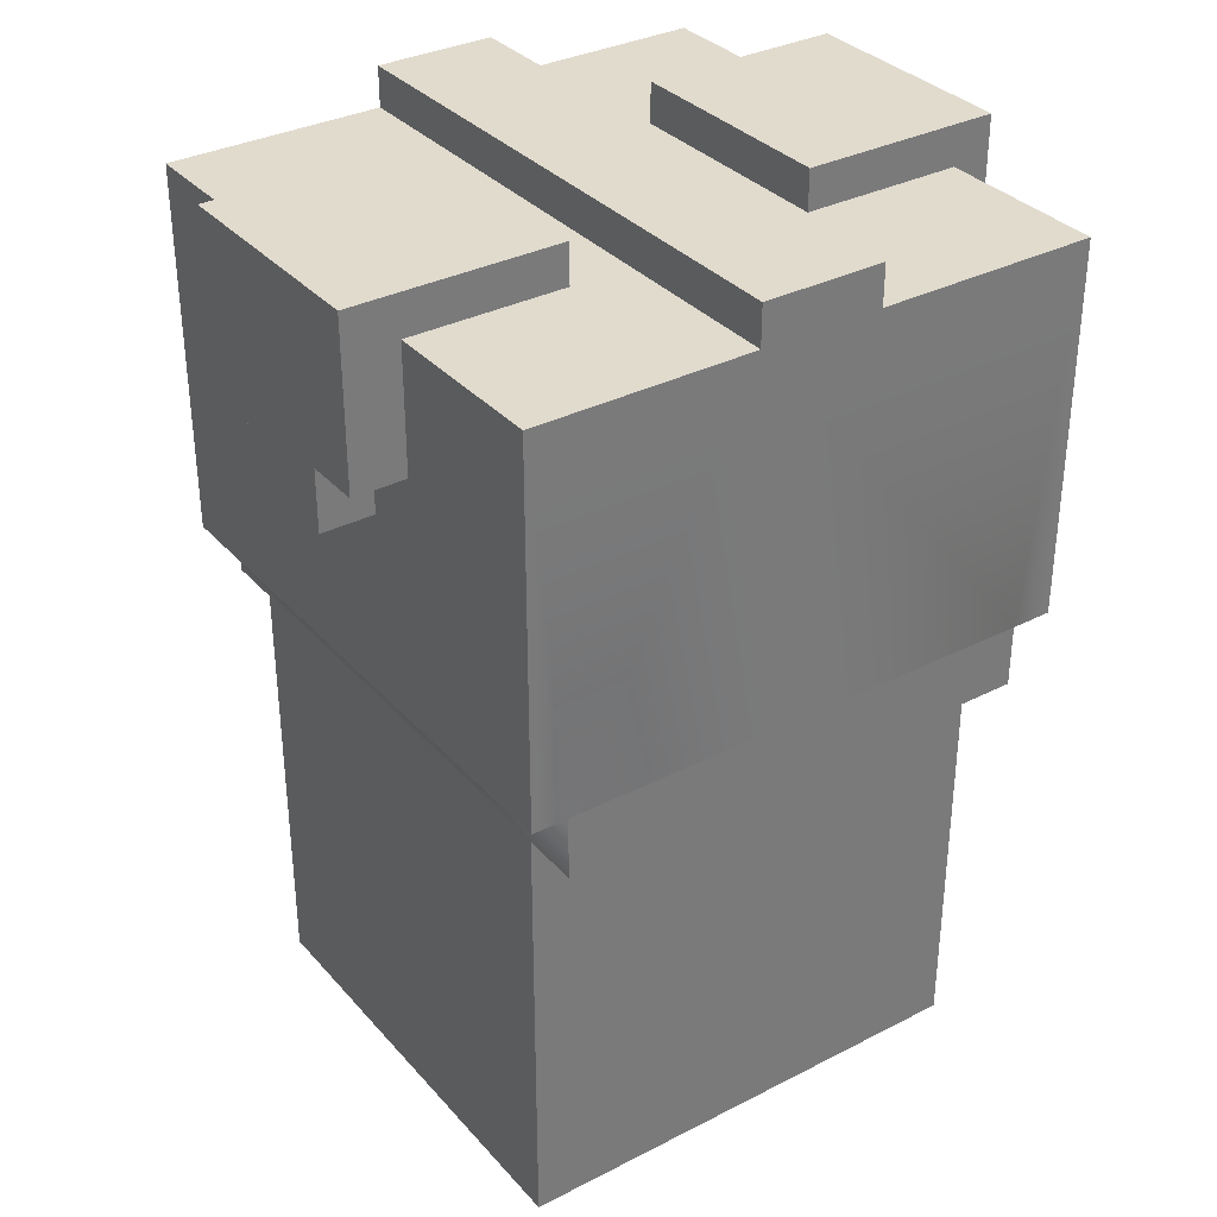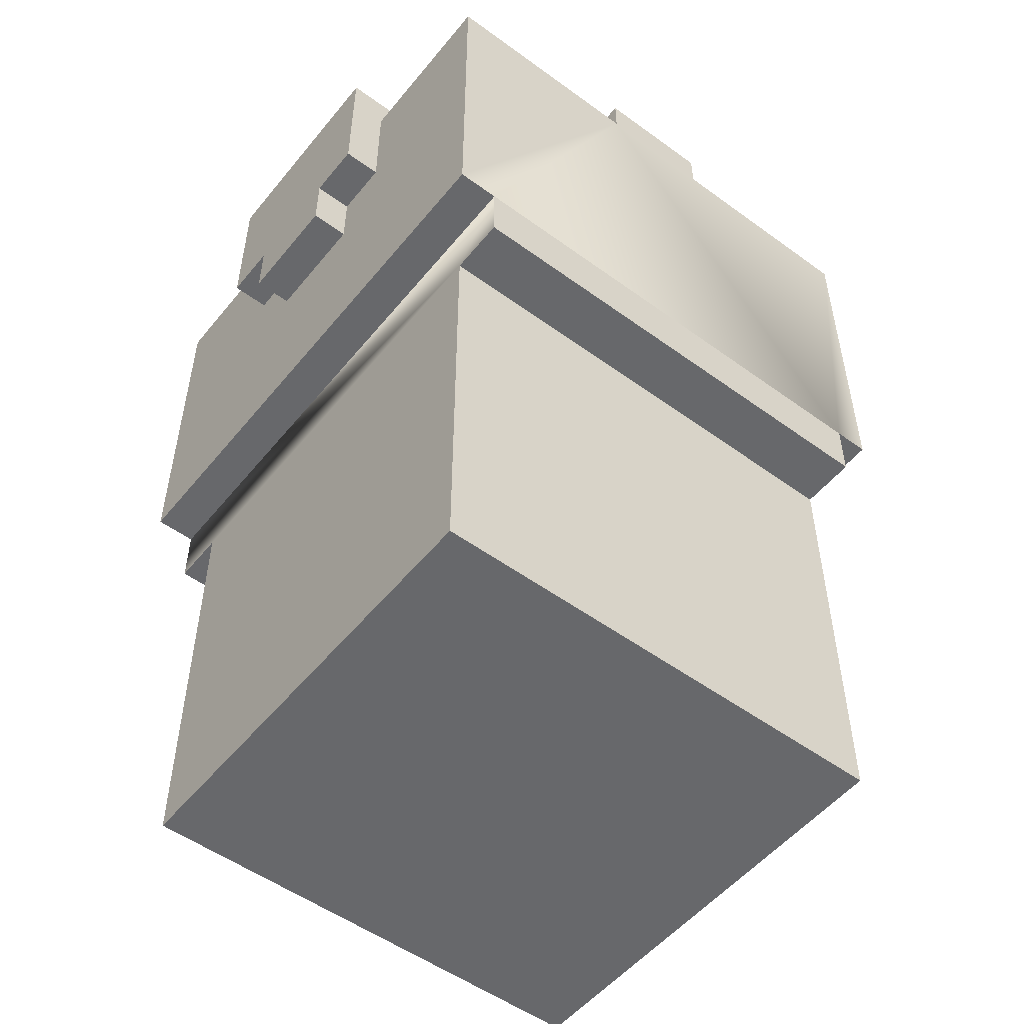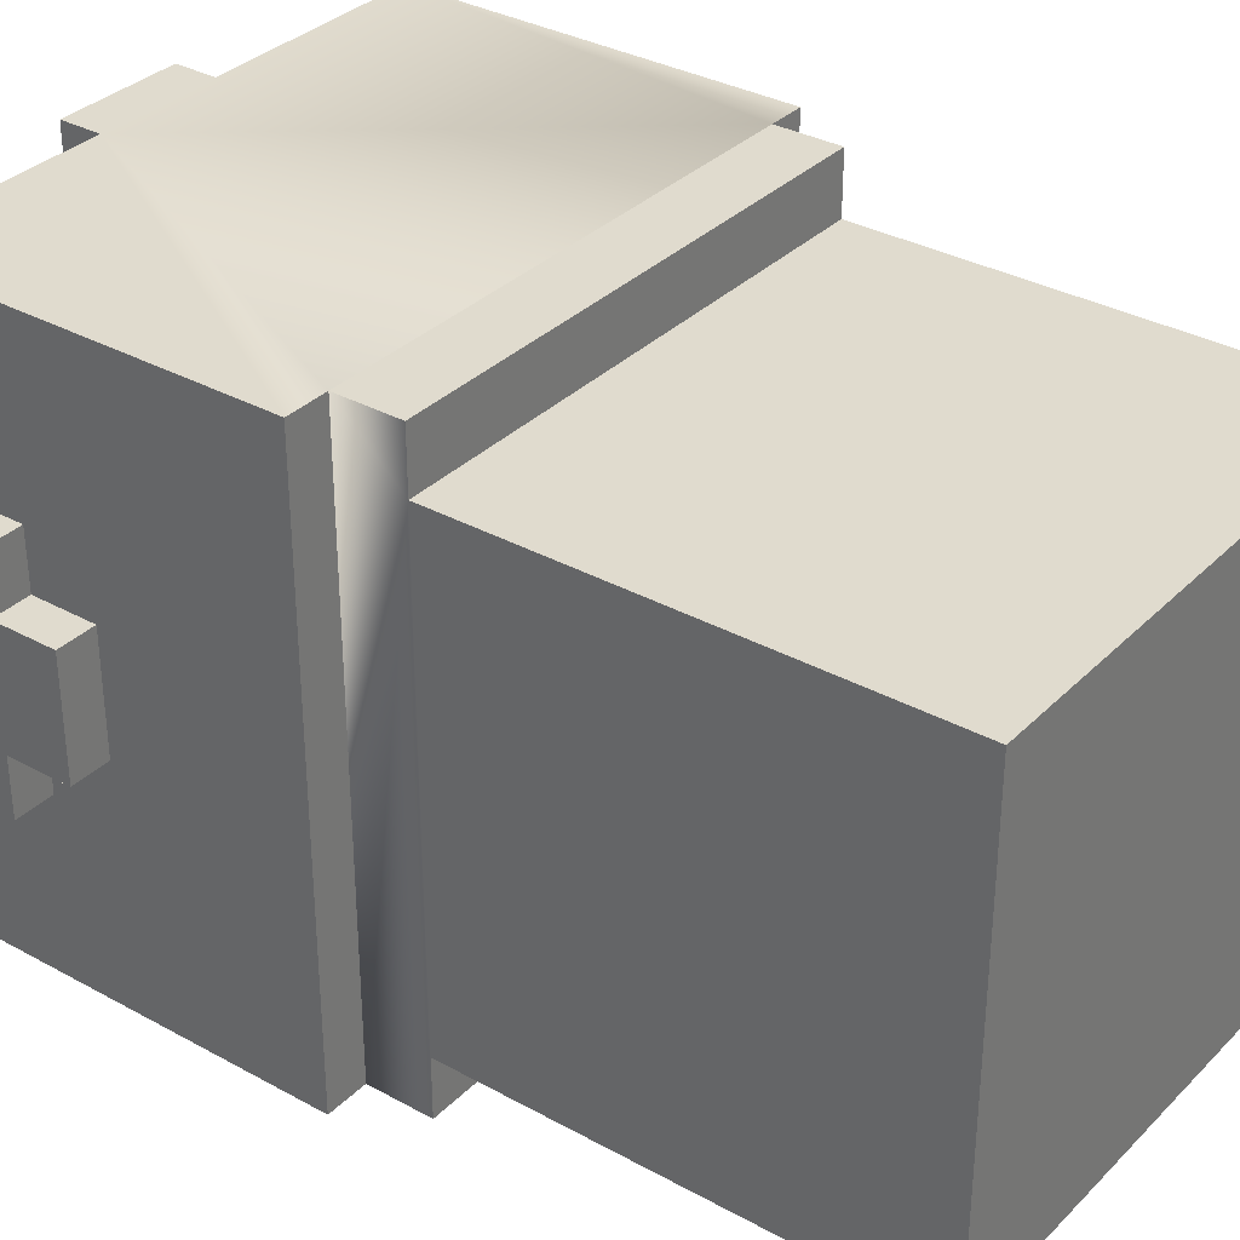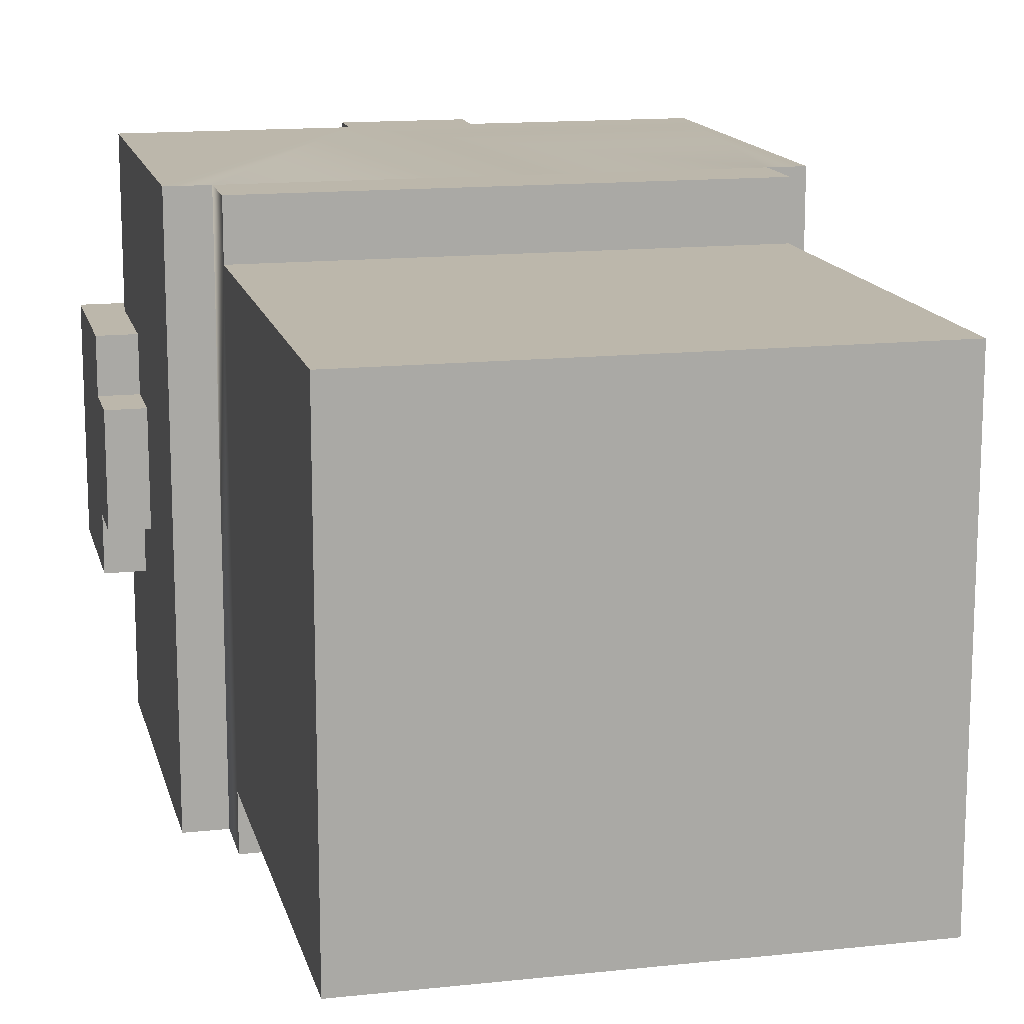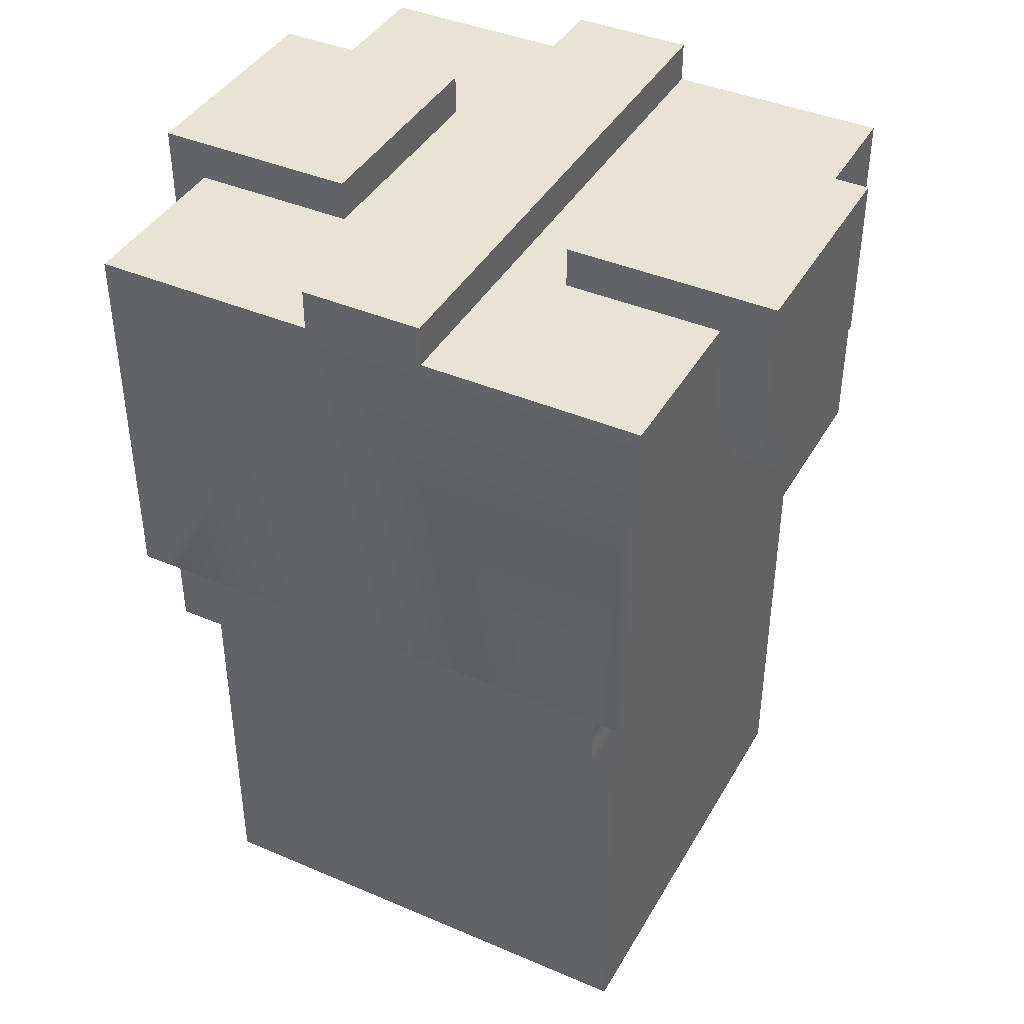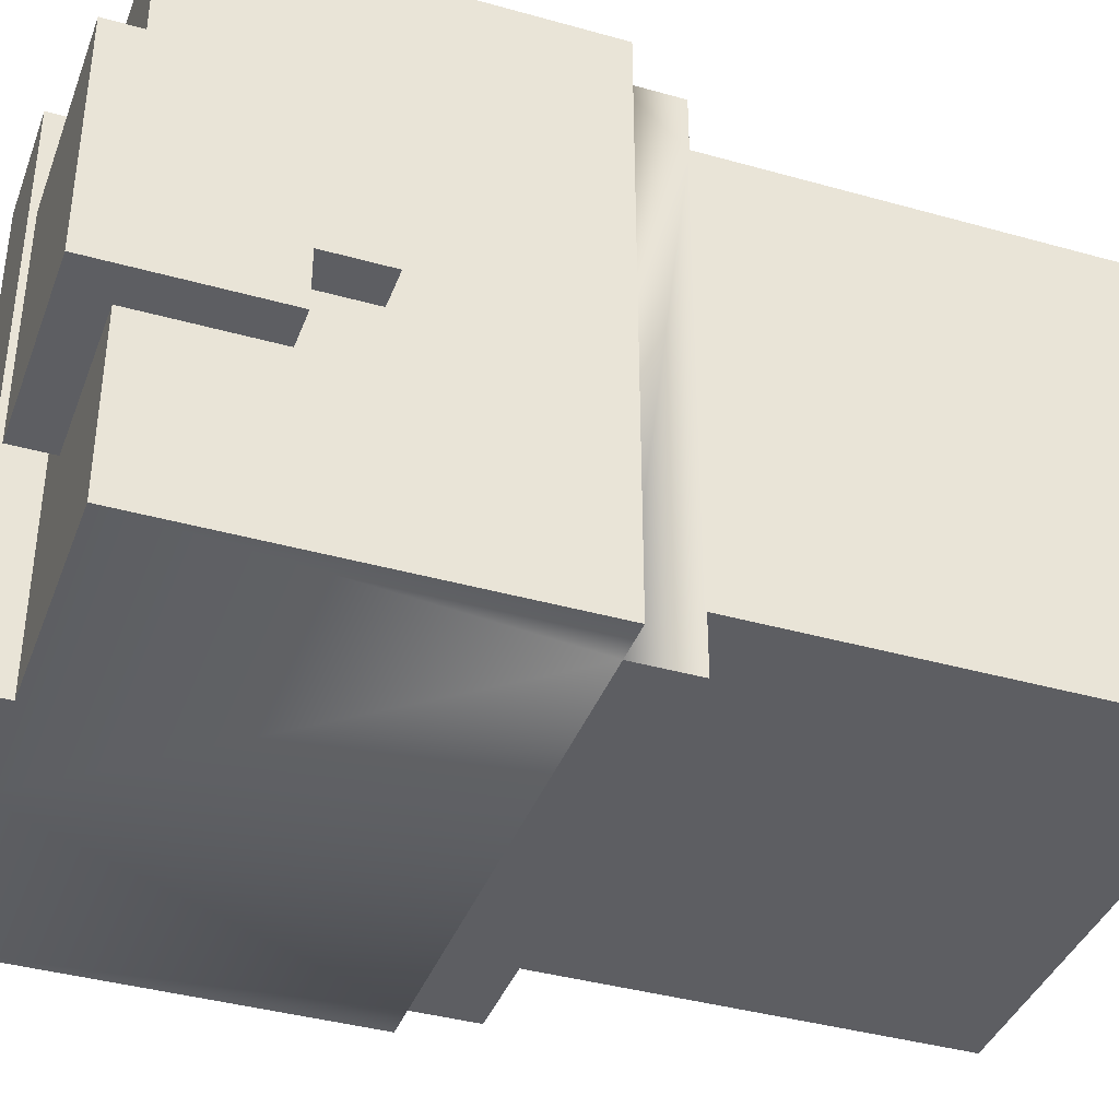
<metadata>
{"format":"obj","ext":"obj","renderer":"f3d","projection":"perspective","resolution":1024,"background":"white","views":[{"elev":33.8,"azim":145.2,"up":"+Y"},{"elev":-52.4,"azim":-38.1,"up":"+Y"},{"elev":33.5,"azim":-53.0,"up":"+Z"},{"elev":14.5,"azim":-13.2,"up":"+Z"},{"elev":41.0,"azim":27.5,"up":"+Y"},{"elev":-38.9,"azim":-109.5,"up":"+Z"}]}
</metadata>
<code>
g Medium_Champion_Armor_right
v -0.3201 0.1763 -0.1827
v -0.3201 -0.05953 -0.1827
v -0.2939 -0.05953 -0.1827
v -0.1794 0.1763 -0.1827
v -0.1031 0.1763 -0.1827
v -0.1031 0.2017 -0.1827
v -0.1794 0.2017 -0.1827
v 0.01132 -0.05953 -0.1827
v 0.03389 0.1763 -0.1827
v 0.03389 -0.05953 -0.1827
v 0.01132 -0.09883 -0.1468
v -0.2939 -0.09883 -0.1468
v -0.2939 -0.374 -0.1468
v 0.01132 -0.374 -0.1468
v -0.3201 0.1763 -0.07491
v -0.3446 0.2017 -0.07491
v -0.3446 0.09771 -0.07491
v -0.3201 0.09771 -0.07491
v -0.2176 0.2017 -0.07491
v -0.2176 0.1763 -0.07491
v 0.06748 0.2017 -0.07491
v 0.03389 0.1763 -0.07491
v 0.03389 0.09771 -0.07491
v 0.06748 0.09771 -0.07491
v -0.06497 0.1763 -0.07491
v -0.06497 0.2017 -0.07491
v 0.01132 -0.05953 -0.1827
v -0.2939 -0.05953 -0.1827
v -0.2939 -0.09883 -0.1827
v 0.01132 -0.09883 -0.1827
v -0.06497 0.2017 0.06881
v 0.06748 0.2017 0.06881
v 0.03389 0.1763 0.06881
v -0.06497 0.1763 0.06881
v 0.06748 0.09771 0.06881
v 0.03389 0.09771 0.06881
v -0.3201 0.09771 -0.03898
v -0.3446 0.09771 -0.03898
v -0.3446 0.0584 -0.03898
v -0.3201 0.0584 -0.03898
v 0.06748 0.09771 -0.03898
v 0.03389 0.09771 -0.03898
v 0.03389 0.0584 -0.03898
v 0.06748 0.0584 -0.03898
v 0.03389 0.1763 0.1766
v 0.03389 -0.05953 0.1766
v 0.01132 -0.05953 0.1766
v -0.1031 0.1763 0.1766
v -0.1794 0.1763 0.1766
v -0.1794 0.2017 0.1766
v -0.1031 0.2017 0.1766
v -0.2939 -0.05953 0.1766
v -0.3201 -0.05953 0.1766
v -0.3201 0.1763 0.1766
v -0.2939 -0.09883 0.1407
v 0.01132 -0.09883 0.1407
v 0.01132 -0.374 0.1407
v -0.2939 -0.374 0.1407
v -0.3446 0.2017 0.06881
v -0.3201 0.1763 0.06881
v -0.3201 0.09771 0.06881
v -0.3446 0.09771 0.06881
v -0.2176 0.1763 0.06881
v -0.2176 0.2017 0.06881
v -0.2939 -0.05953 0.1766
v 0.01132 -0.05953 0.1766
v 0.01132 -0.09883 0.1766
v -0.2939 -0.09883 0.1766
v -0.3446 0.09771 0.03288
v -0.3201 0.09771 0.03288
v -0.3201 0.0584 0.03288
v -0.3446 0.0584 0.03288
v 0.03389 0.09771 0.03288
v 0.06748 0.09771 0.03288
v 0.06748 0.0584 0.03288
v 0.03389 0.0584 0.03288
v -0.2939 -0.09883 -0.1468
v -0.2939 -0.09883 0.1407
v -0.2939 -0.374 0.1407
v -0.2939 -0.374 -0.1468
v -0.2939 -0.05953 -0.1827
v -0.2939 -0.09883 -0.1827
v -0.2939 -0.05953 0.1766
v -0.2939 -0.09883 0.1766
v -0.3446 0.2017 -0.07491
v -0.3446 0.2017 0.06881
v -0.3446 0.09771 0.06881
v -0.3446 0.09771 -0.07491
v -0.3201 0.1763 -0.1827
v -0.3201 0.1763 -0.07491
v -0.3201 0.09771 -0.07491
v -0.3201 -0.05953 -0.1827
v -0.3201 0.09771 -0.03898
v -0.3201 0.0584 -0.03898
v -0.3201 0.0584 0.03288
v -0.3201 -0.05953 0.1766
v -0.3201 0.09771 0.03288
v -0.3201 0.09771 0.06881
v -0.3201 0.1763 0.06881
v -0.3201 0.1763 0.1766
v -0.1794 0.2017 -0.1827
v -0.1794 0.2017 0.1766
v -0.1794 0.1763 0.1766
v -0.1794 0.1763 -0.1827
v -0.06497 0.2017 -0.07491
v -0.06497 0.2017 0.06881
v -0.06497 0.1763 0.06881
v -0.06497 0.1763 -0.07491
v -0.3446 0.09771 -0.03898
v -0.3446 0.09771 0.03288
v -0.3446 0.0584 0.03288
v -0.3446 0.0584 -0.03898
v 0.01132 -0.09883 0.1407
v 0.01132 -0.09883 -0.1468
v 0.01132 -0.374 -0.1468
v 0.01132 -0.374 0.1407
v 0.01132 -0.05953 0.1766
v 0.01132 -0.09883 0.1766
v 0.01132 -0.05953 -0.1827
v 0.01132 -0.09883 -0.1827
v 0.06748 0.2017 0.06881
v 0.06748 0.2017 -0.07491
v 0.06748 0.09771 -0.07491
v 0.06748 0.09771 0.06881
v 0.03389 0.1763 -0.07491
v 0.03389 0.1763 -0.1827
v 0.03389 -0.05953 -0.1827
v 0.03389 0.09771 -0.07491
v 0.03389 0.09771 -0.03898
v 0.03389 0.0584 -0.03898
v 0.03389 -0.05953 0.1766
v 0.03389 0.0584 0.03288
v 0.03389 0.09771 0.03288
v 0.03389 0.09771 0.06881
v 0.03389 0.1763 0.1766
v 0.03389 0.1763 0.06881
v -0.1031 0.2017 0.1766
v -0.1031 0.2017 -0.1827
v -0.1031 0.1763 -0.1827
v -0.1031 0.1763 0.1766
v -0.2176 0.2017 0.06881
v -0.2176 0.2017 -0.07491
v -0.2176 0.1763 -0.07491
v -0.2176 0.1763 0.06881
v -0.1031 0.1763 0.1766
v -0.1031 0.1763 -0.1827
v -0.06497 0.1763 -0.07491
v -0.06497 0.1763 0.06881
v 0.03389 0.1763 -0.07491
v 0.03389 0.1763 -0.1827
v 0.03389 0.1763 0.1766
v 0.03389 0.1763 0.06881
v 0.06748 0.09771 0.03288
v 0.06748 0.09771 -0.03898
v 0.06748 0.0584 -0.03898
v 0.06748 0.0584 0.03288
v -0.1794 0.2017 -0.1827
v -0.1031 0.2017 -0.1827
v -0.1031 0.2017 0.1766
v -0.1794 0.2017 0.1766
v -0.3446 0.2017 -0.07491
v -0.2176 0.2017 -0.07491
v -0.2176 0.2017 0.06881
v -0.3446 0.2017 0.06881
v -0.06497 0.2017 -0.07491
v 0.06748 0.2017 -0.07491
v 0.06748 0.2017 0.06881
v -0.06497 0.2017 0.06881
v -0.3201 0.1763 -0.07491
v -0.3201 0.1763 -0.1827
v -0.1794 0.1763 -0.1827
v -0.2176 0.1763 -0.07491
v -0.1794 0.1763 0.1766
v -0.2176 0.1763 0.06881
v -0.3201 0.1763 0.06881
v -0.3201 0.1763 0.1766
v -0.3201 -0.05953 0.1766
v -0.2939 -0.05953 0.1766
v -0.2939 -0.05953 -0.1827
v -0.3201 -0.05953 -0.1827
v 0.01132 -0.05953 0.1766
v 0.03389 -0.05953 0.1766
v 0.03389 -0.05953 -0.1827
v 0.01132 -0.05953 -0.1827
v -0.2939 -0.374 0.1407
v 0.01132 -0.374 0.1407
v 0.01132 -0.374 -0.1468
v -0.2939 -0.374 -0.1468
v -0.3446 0.0584 0.03288
v -0.3201 0.0584 0.03288
v -0.3201 0.0584 -0.03898
v -0.3446 0.0584 -0.03898
v 0.03389 0.0584 0.03288
v 0.06748 0.0584 0.03288
v 0.06748 0.0584 -0.03898
v 0.03389 0.0584 -0.03898
v -0.2939 -0.09883 -0.1468
v 0.01132 -0.09883 -0.1468
v 0.01132 -0.09883 -0.1827
v -0.2939 -0.09883 -0.1827
v -0.2939 -0.09883 0.1766
v 0.01132 -0.09883 0.1766
v 0.01132 -0.09883 0.1407
v -0.2939 -0.09883 0.1407
v -0.3446 0.09771 -0.03898
v -0.3201 0.09771 -0.03898
v -0.3201 0.09771 -0.07491
v -0.3446 0.09771 -0.07491
v 0.03389 0.09771 -0.03898
v 0.06748 0.09771 -0.03898
v 0.06748 0.09771 -0.07491
v 0.03389 0.09771 -0.07491
v -0.3446 0.09771 0.06881
v -0.3201 0.09771 0.06881
v -0.3201 0.09771 0.03288
v -0.3446 0.09771 0.03288
v 0.03389 0.09771 0.06881
v 0.06748 0.09771 0.06881
v 0.06748 0.09771 0.03288
v 0.03389 0.09771 0.03288
g Medium_Champion_Armor_right_0
f 3 2 1
f 4 3 1
f 4 5 3
f 5 4 6
f 4 7 6
f 5 8 3
f 8 5 9
f 10 8 9
f 13 12 11
f 14 13 11
f 17 16 15
f 18 17 15
f 15 16 19
f 20 15 19
f 23 22 21
f 24 23 21
f 21 22 25
f 26 21 25
f 29 28 27
f 30 29 27
f 33 32 31
f 34 33 31
f 35 32 33
f 36 35 33
f 39 38 37
f 40 39 37
f 43 42 41
f 44 43 41
f 47 46 45
f 48 47 45
f 48 49 47
f 49 48 50
f 48 51 50
f 49 52 47
f 53 52 49
f 54 53 49
f 57 56 55
f 58 57 55
f 61 60 59
f 62 61 59
f 59 60 63
f 64 59 63
f 67 66 65
f 68 67 65
f 71 70 69
f 72 71 69
f 75 74 73
f 76 75 73
f 79 78 77
f 80 79 77
f 77 78 81
f 82 77 81
f 78 83 81
f 83 78 84
f 87 86 85
f 88 87 85
f 91 90 89
f 92 91 89
f 93 91 92
f 94 93 92
f 94 92 95
f 92 96 95
f 95 96 97
f 96 98 97
f 98 96 99
f 96 100 99
f 103 102 101
f 104 103 101
f 107 106 105
f 108 107 105
f 111 110 109
f 112 111 109
f 115 114 113
f 116 115 113
f 113 114 117
f 113 117 118
f 114 119 117
f 119 114 120
f 123 122 121
f 124 123 121
f 127 126 125
f 128 127 125
f 128 129 127
f 129 130 127
f 127 130 131
f 130 132 131
f 132 133 131
f 133 134 131
f 131 134 135
f 134 136 135
f 139 138 137
f 140 139 137
f 143 142 141
f 144 143 141
f 147 146 145
f 148 147 145
f 146 147 149
f 150 146 149
f 148 145 151
f 152 148 151
f 155 154 153
f 156 155 153
f 159 158 157
f 160 159 157
f 163 162 161
f 164 163 161
f 167 166 165
f 168 167 165
f 171 170 169
f 172 171 169
f 171 172 173
f 172 174 173
f 174 175 173
f 175 176 173
f 179 178 177
f 180 179 177
f 183 182 181
f 184 183 181
f 187 186 185
f 188 187 185
f 191 190 189
f 192 191 189
f 195 194 193
f 196 195 193
f 199 198 197
f 200 199 197
f 203 202 201
f 204 203 201
f 207 206 205
f 208 207 205
f 211 210 209
f 212 211 209
f 215 214 213
f 216 215 213
f 219 218 217
f 220 219 217

</code>
